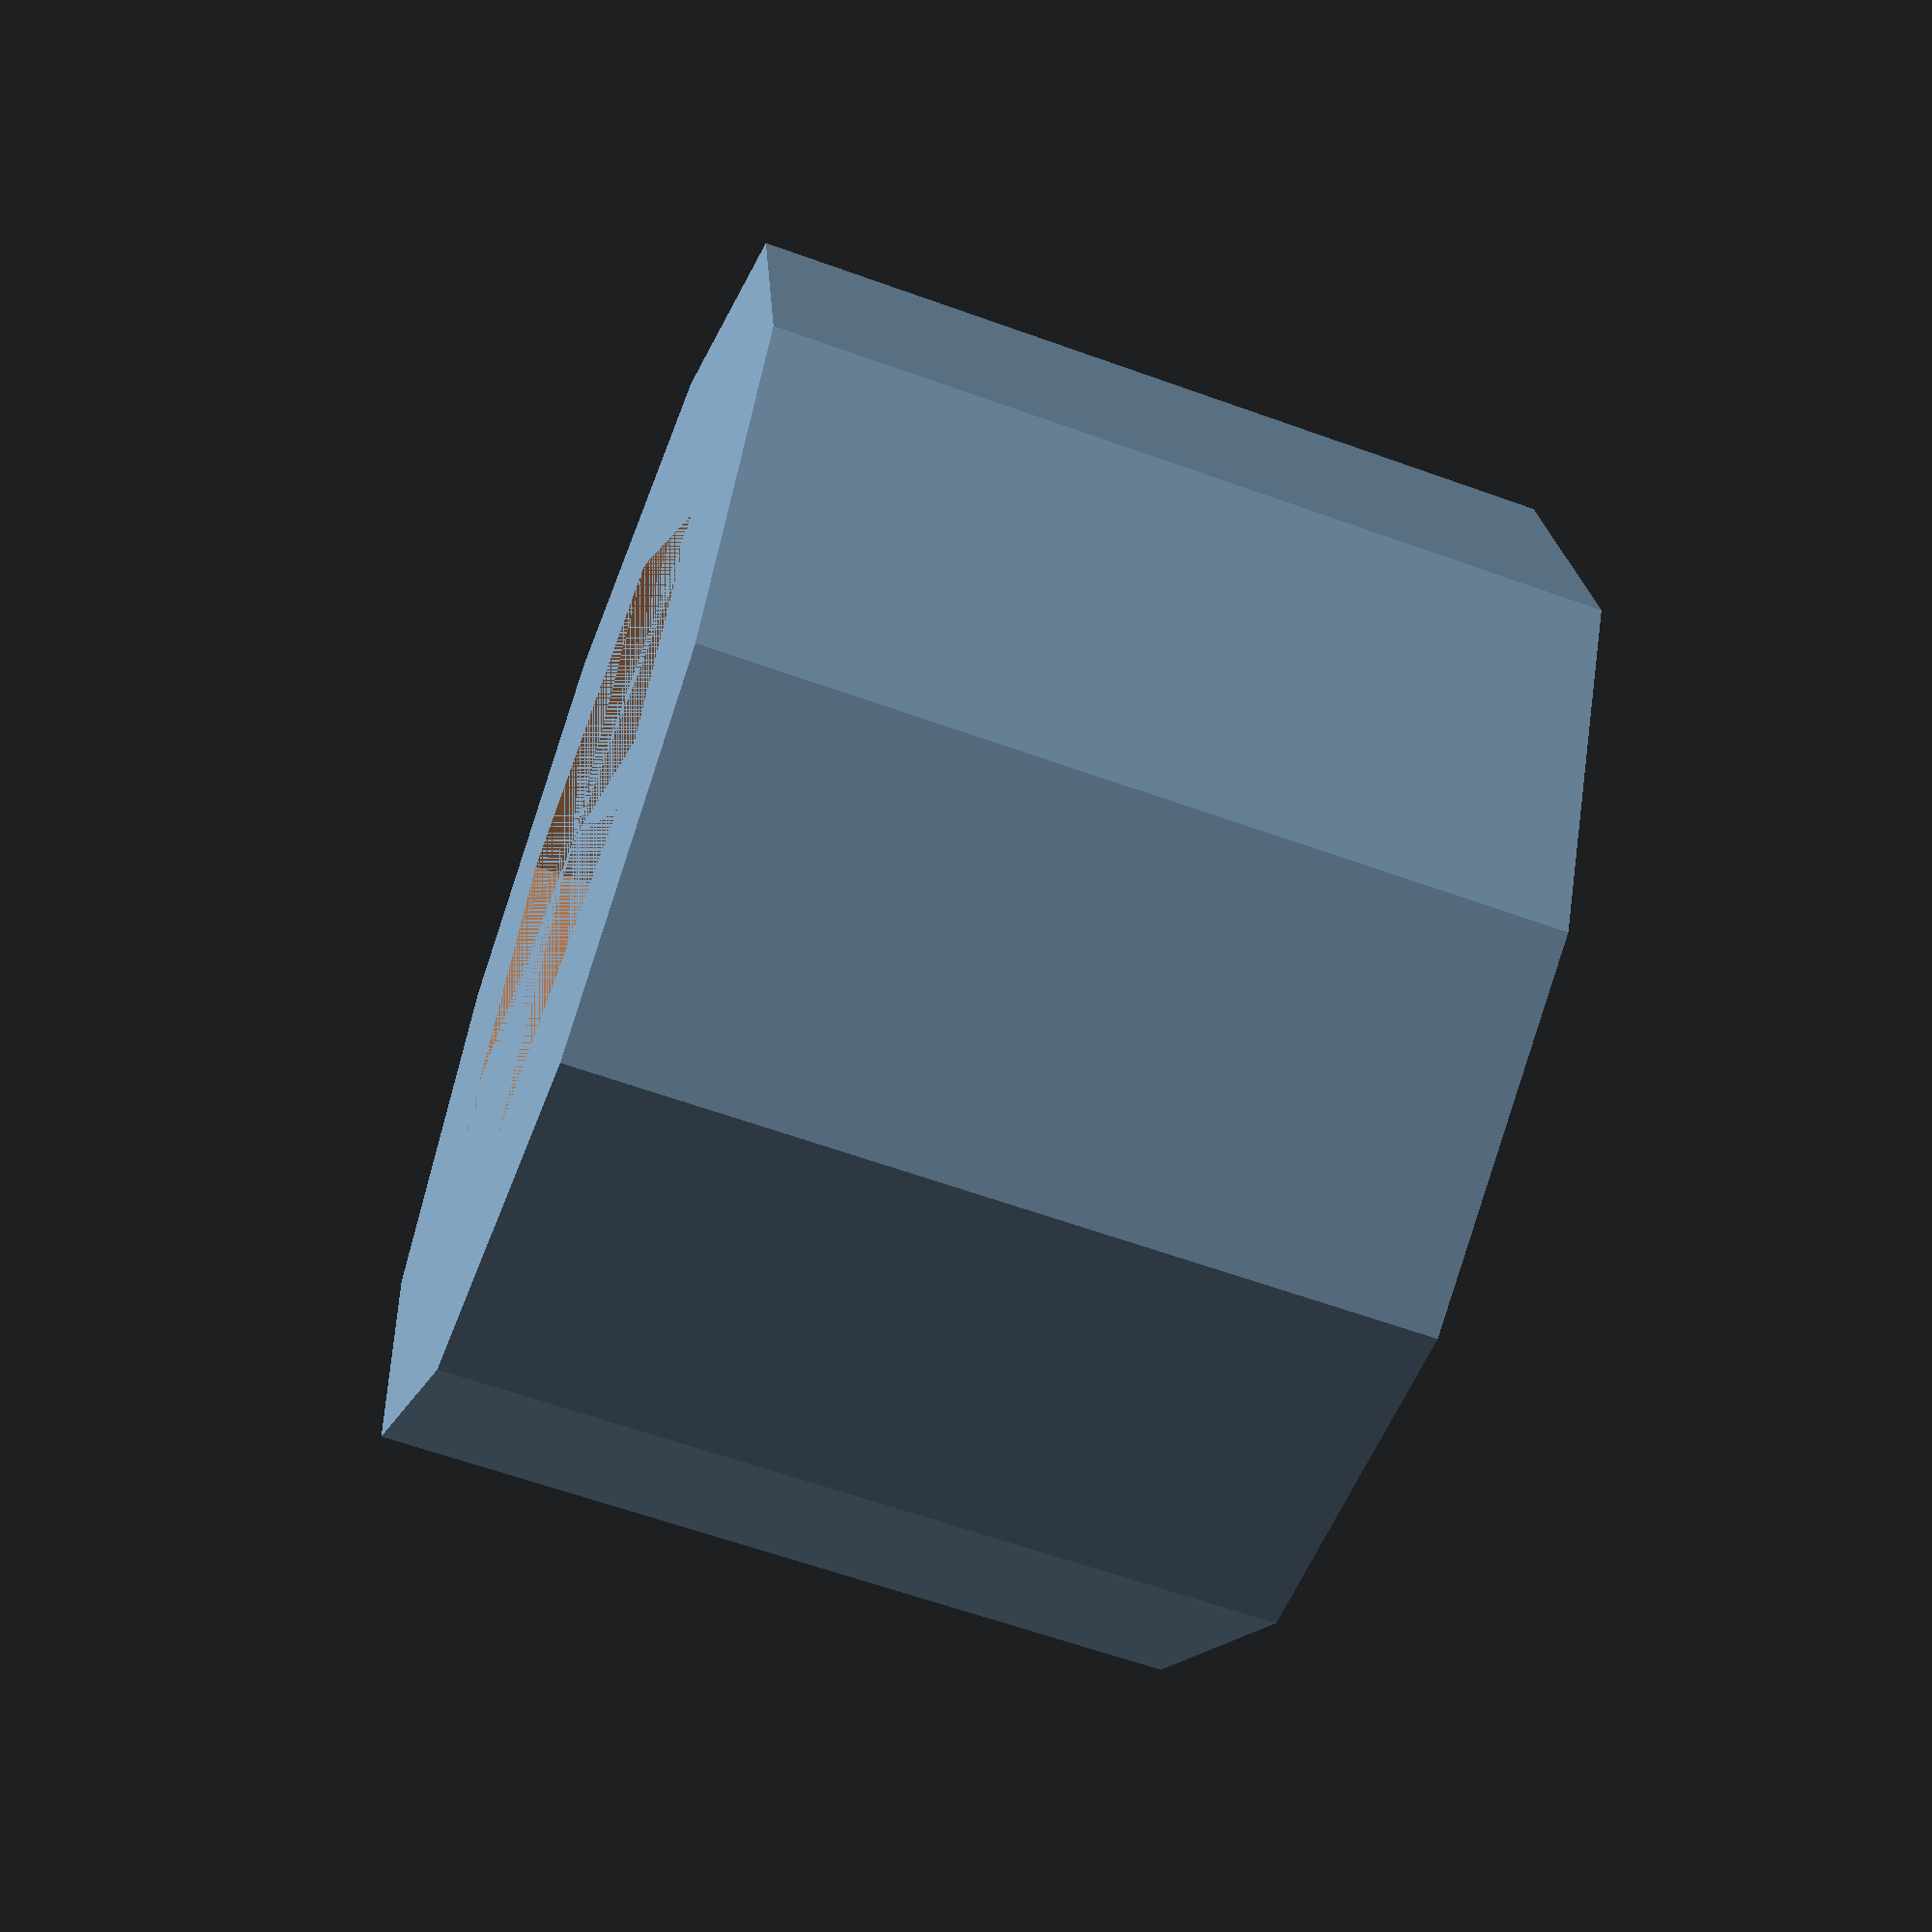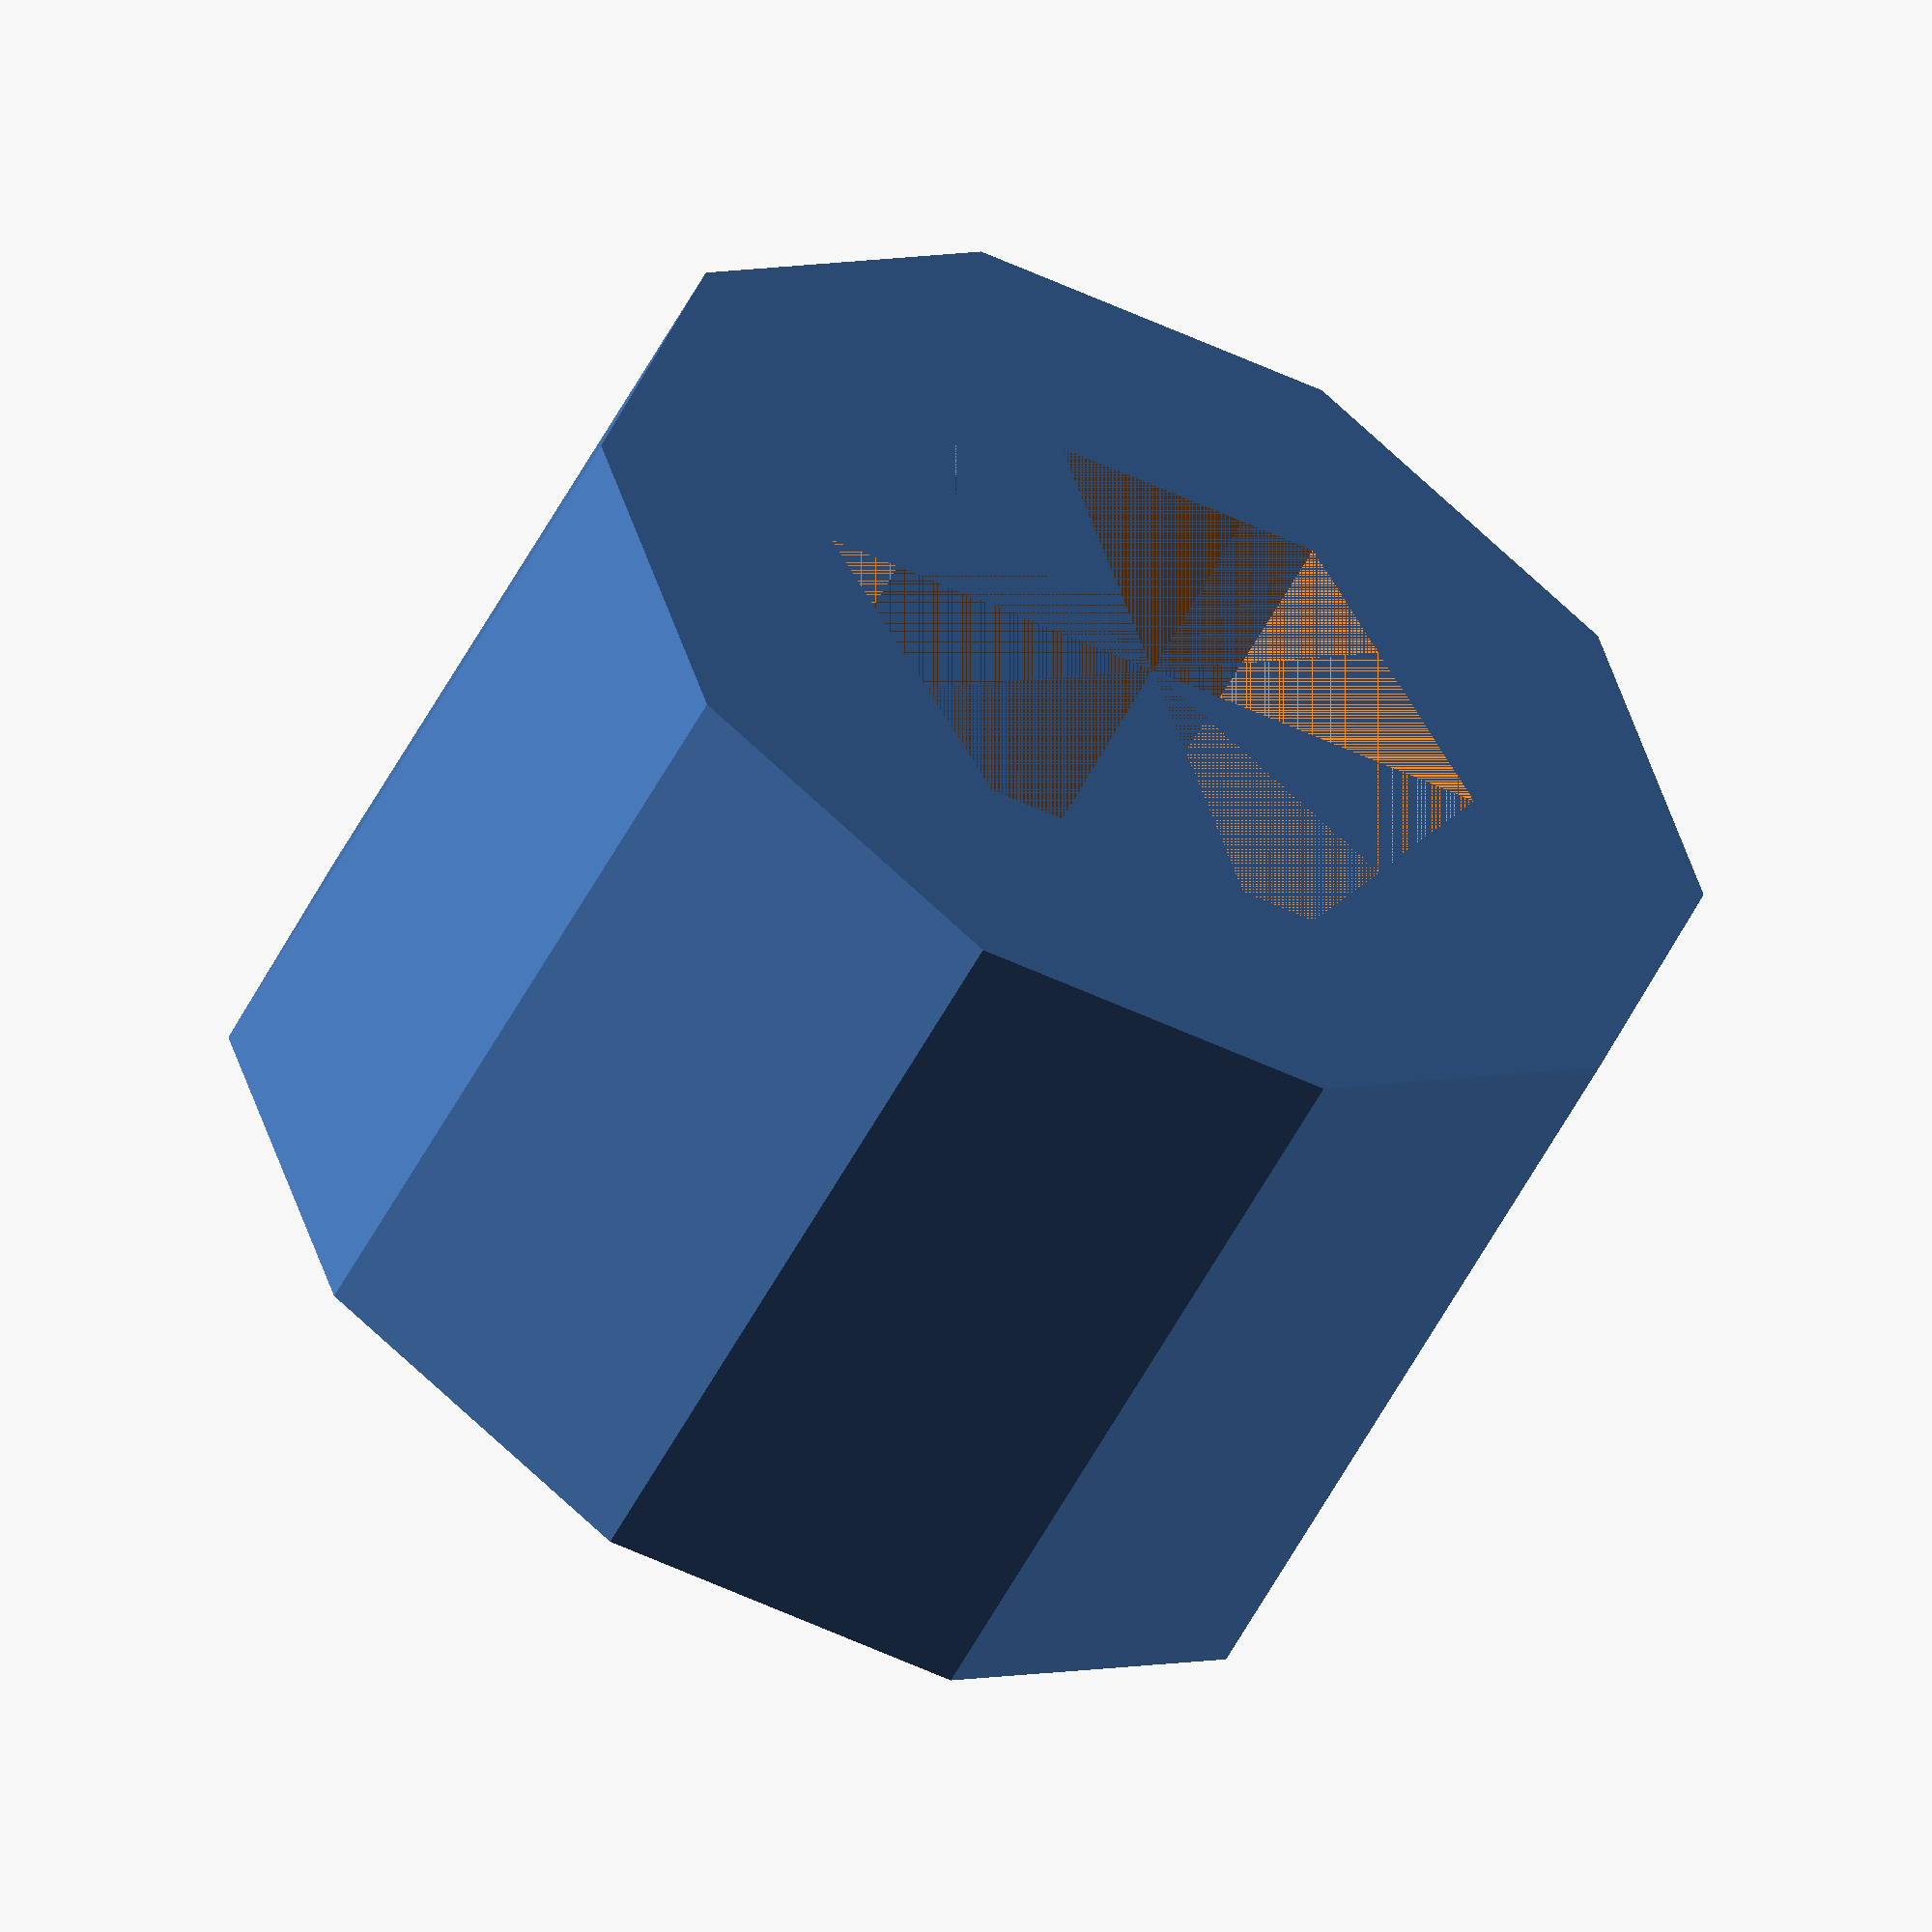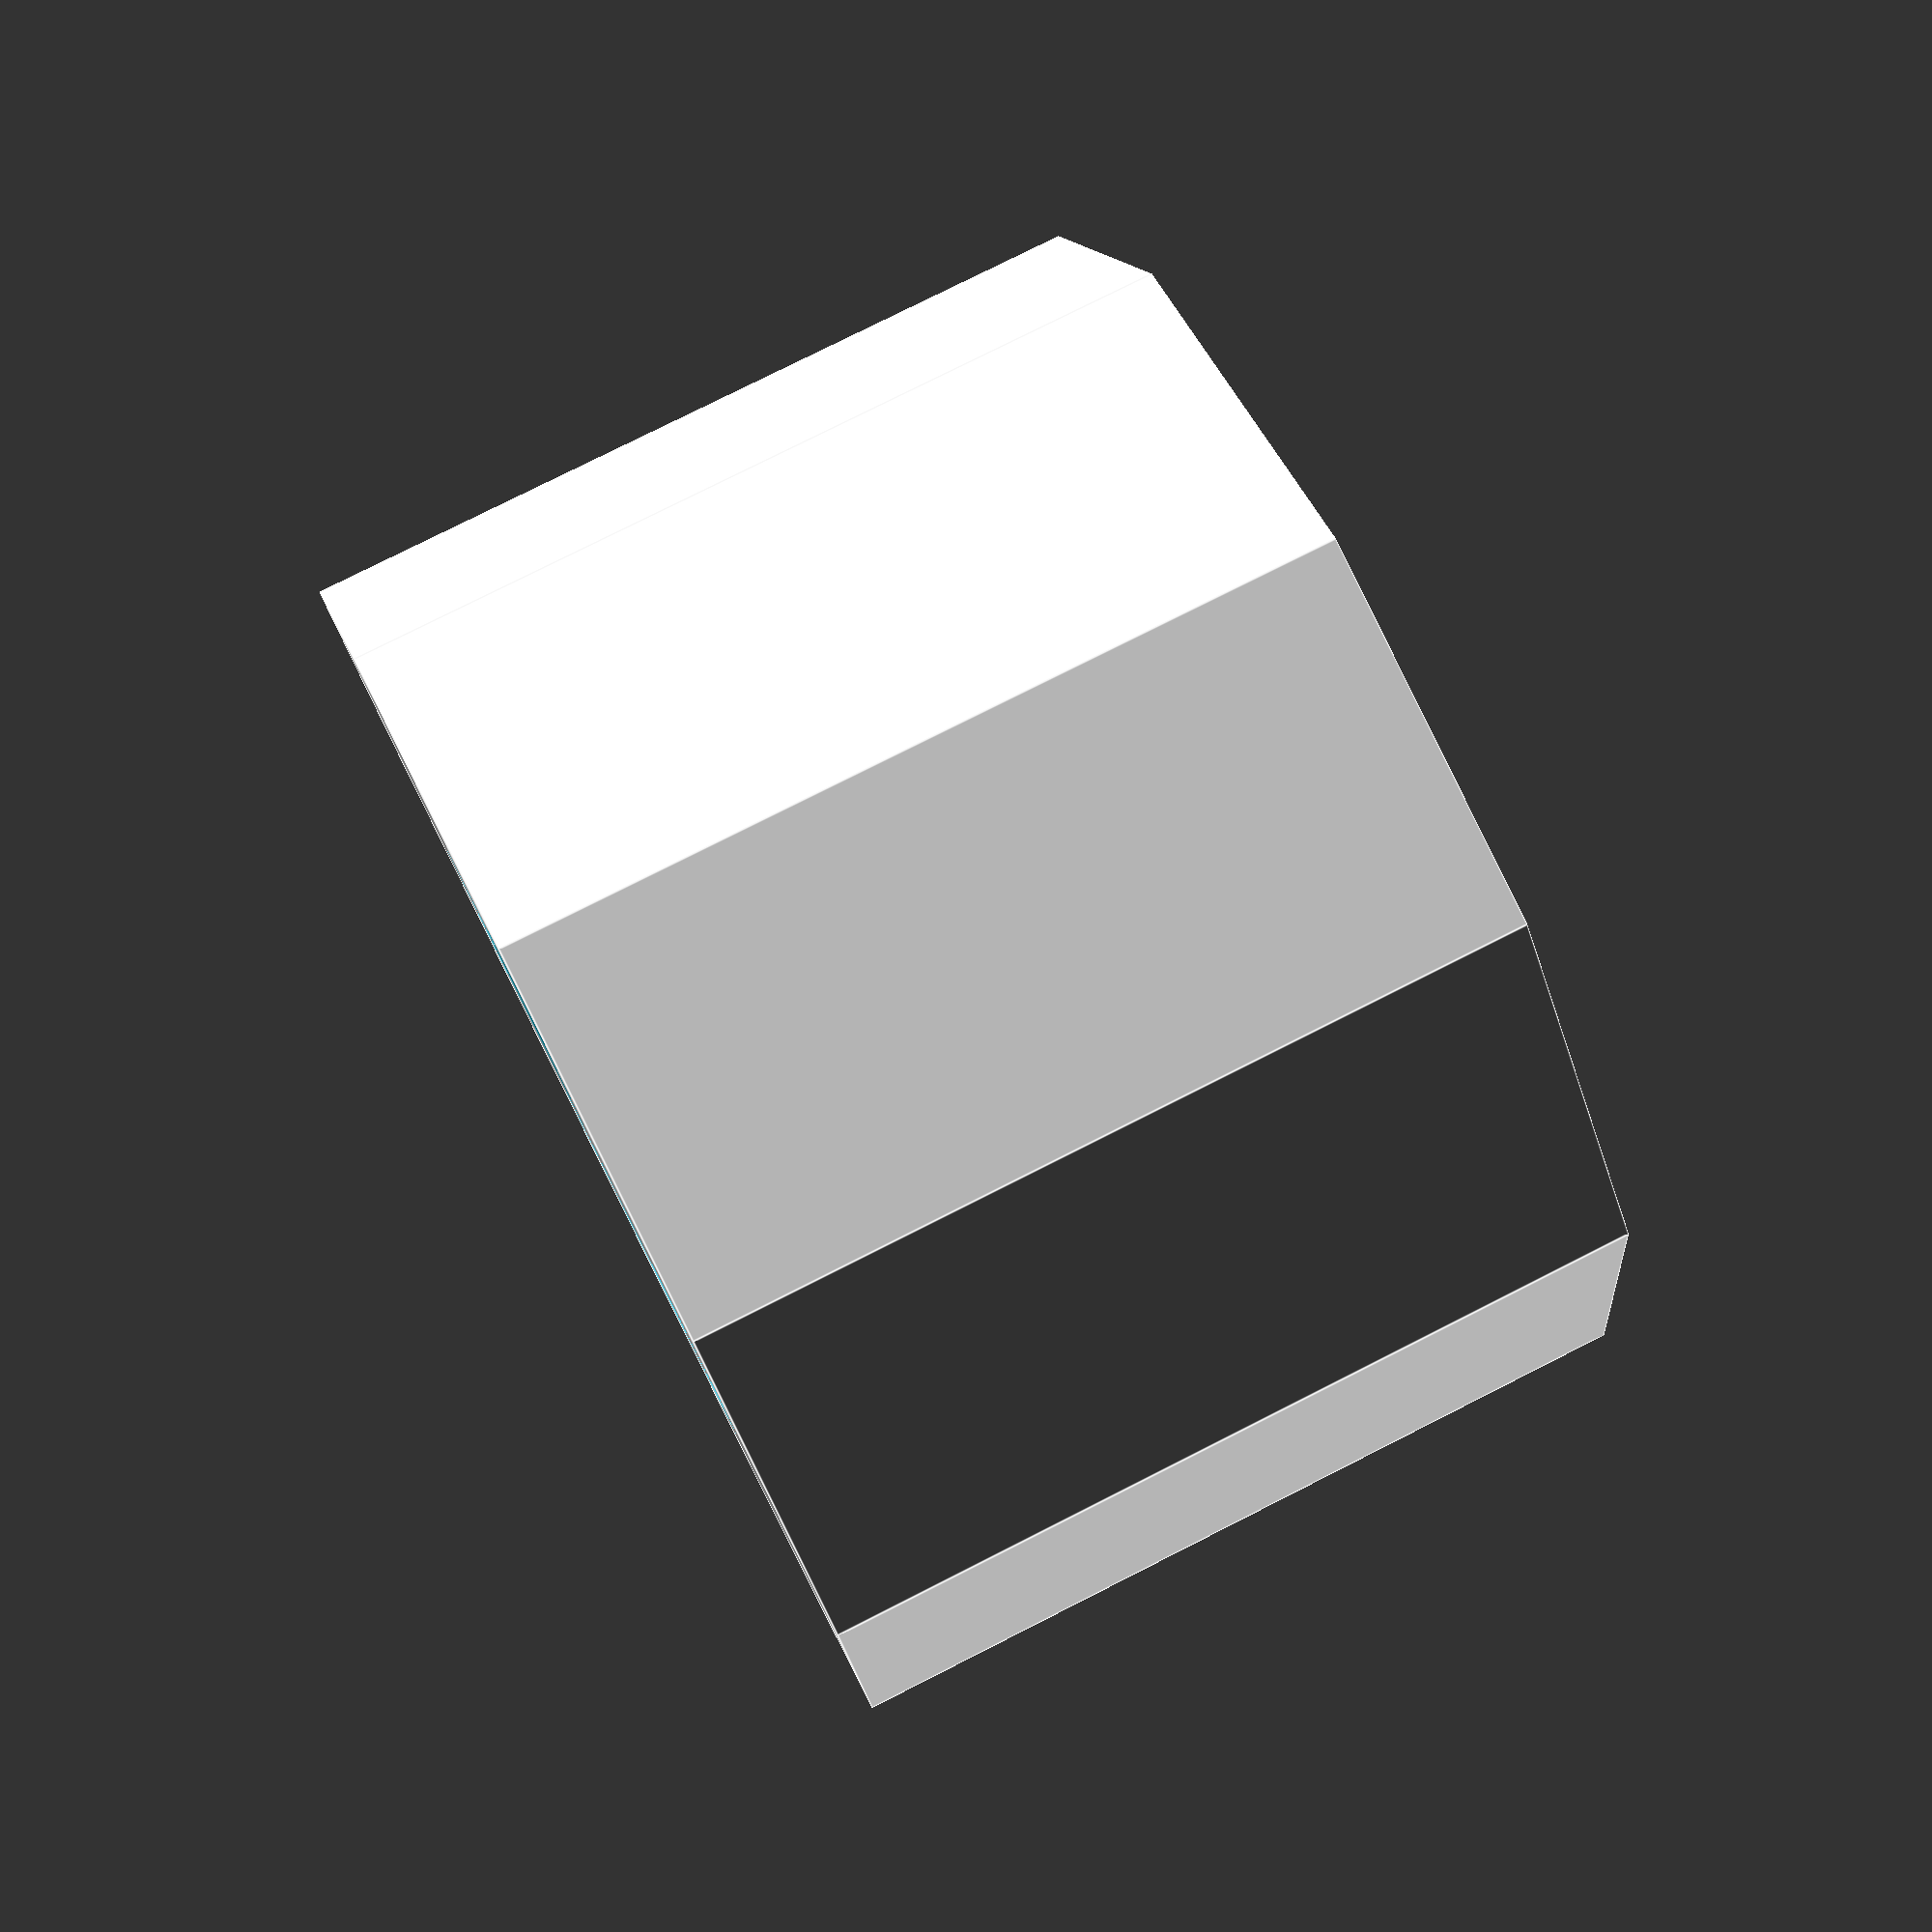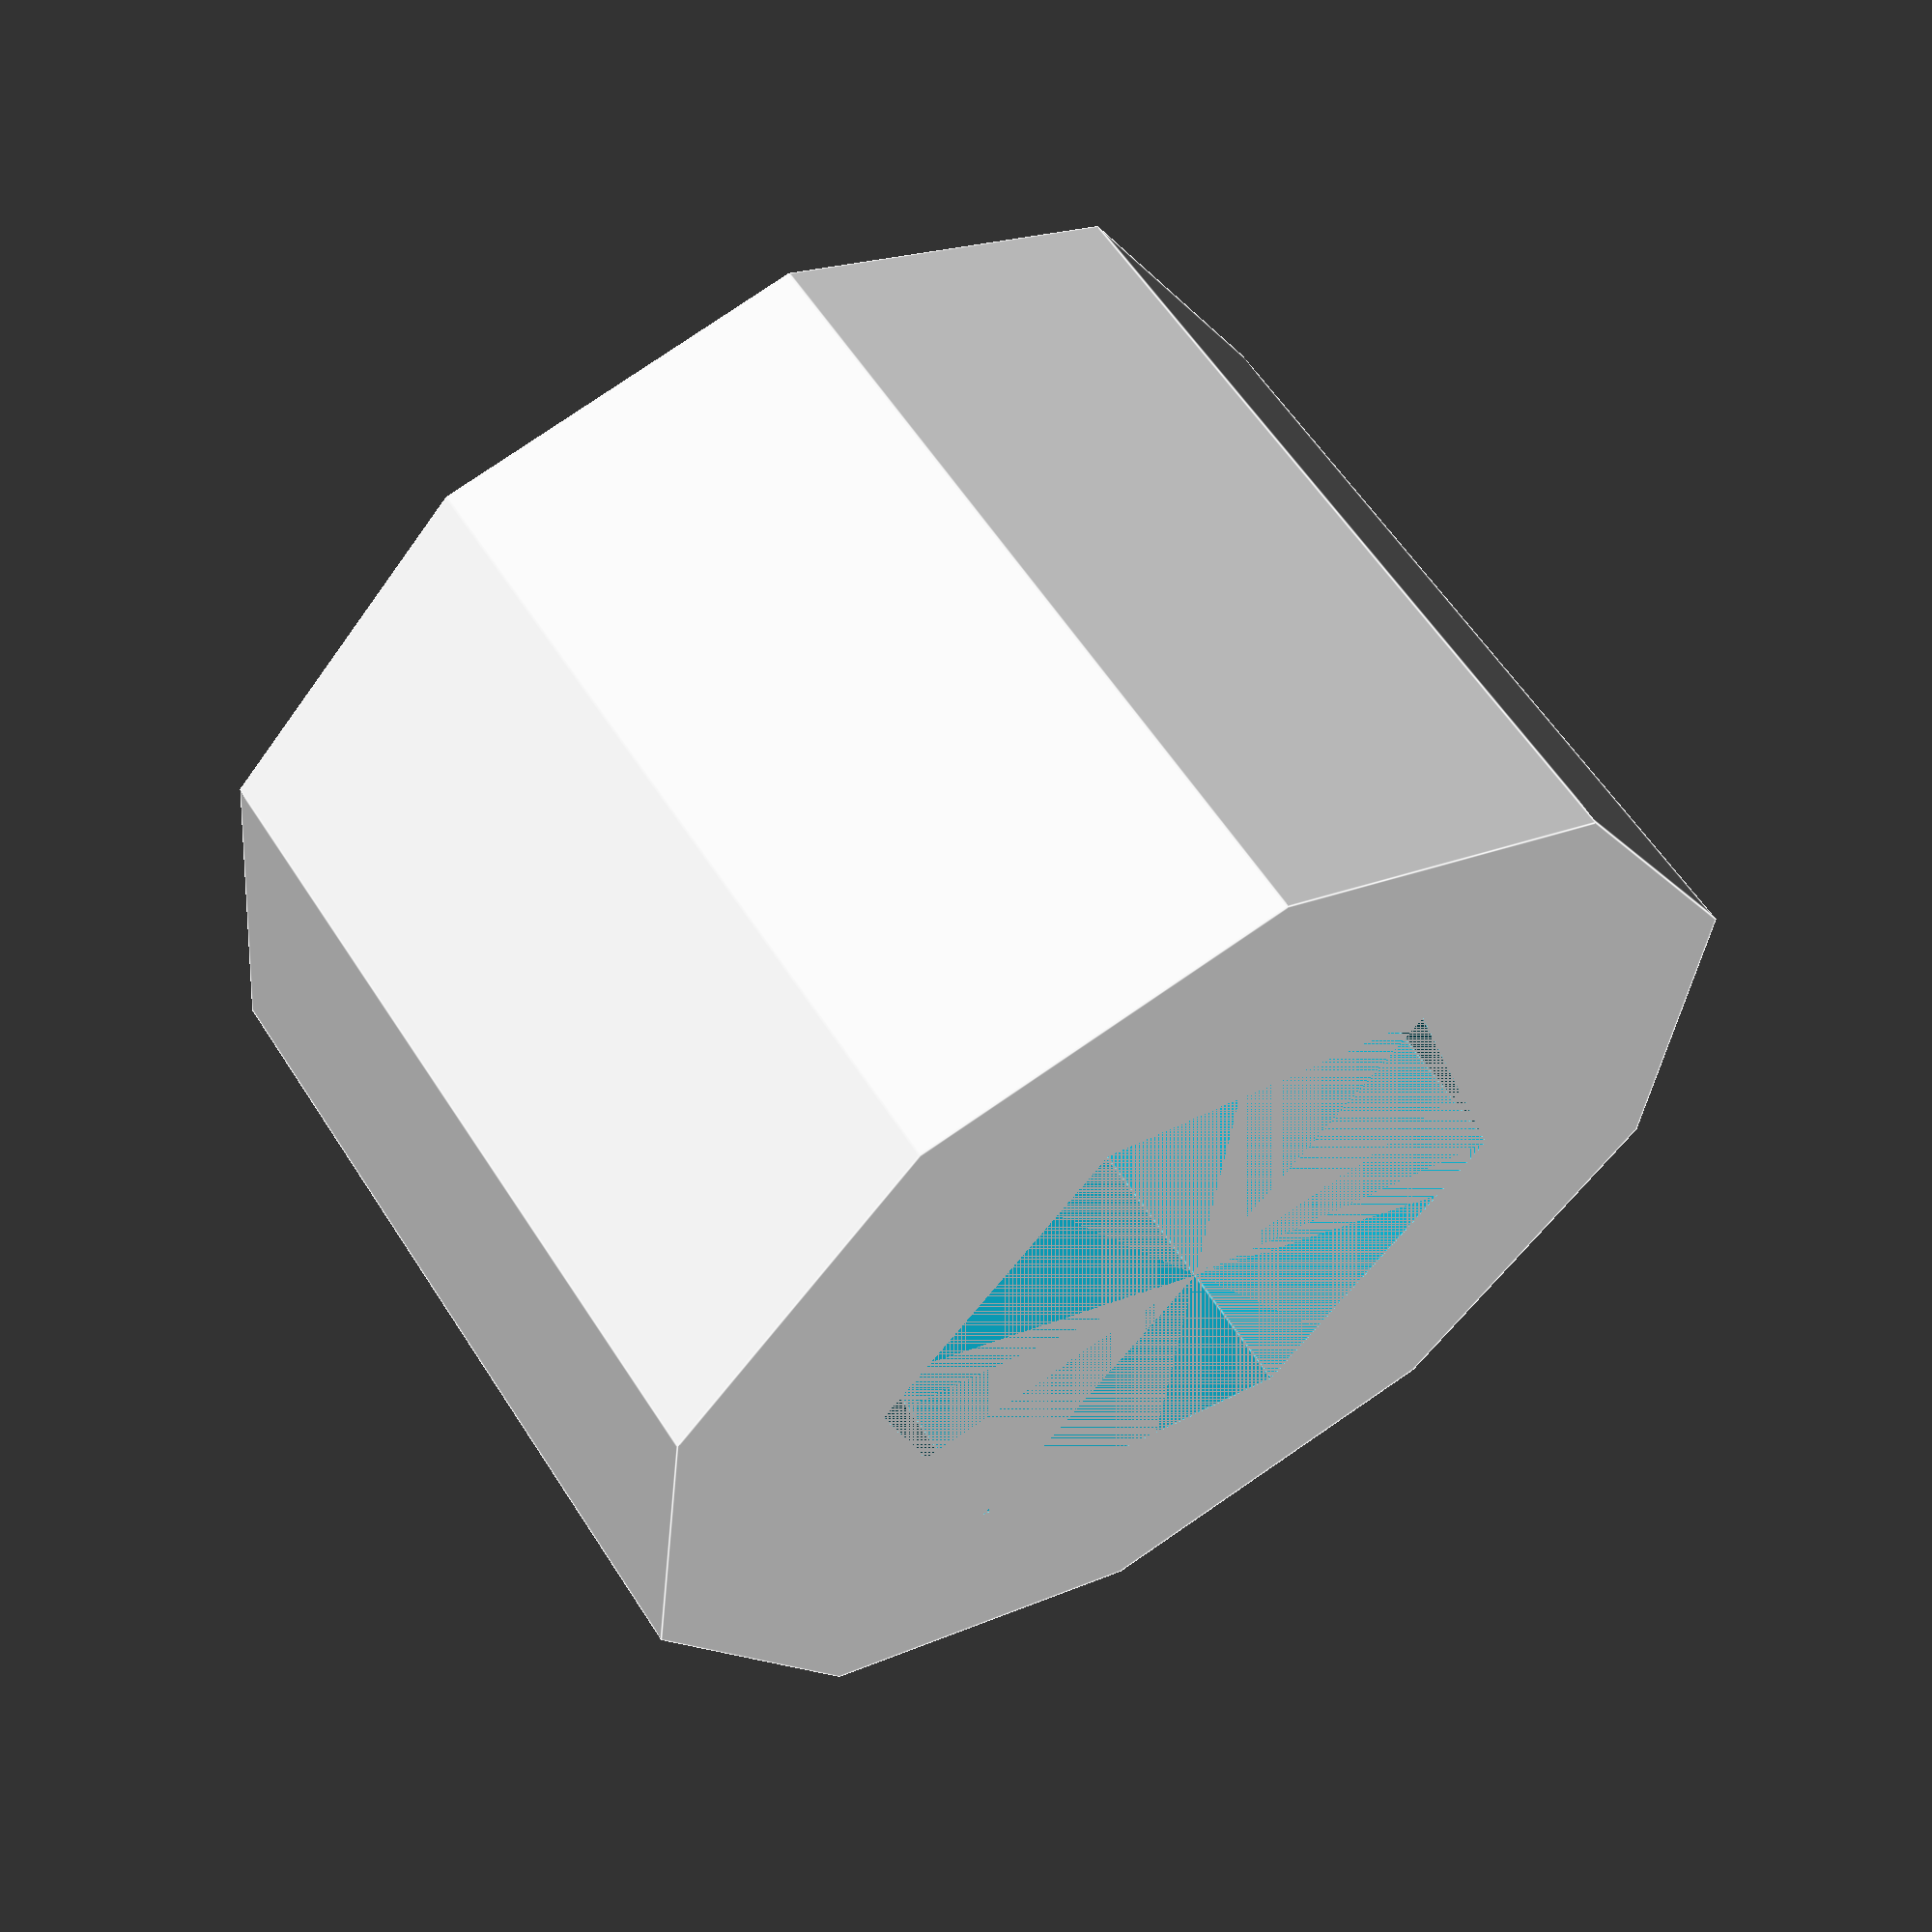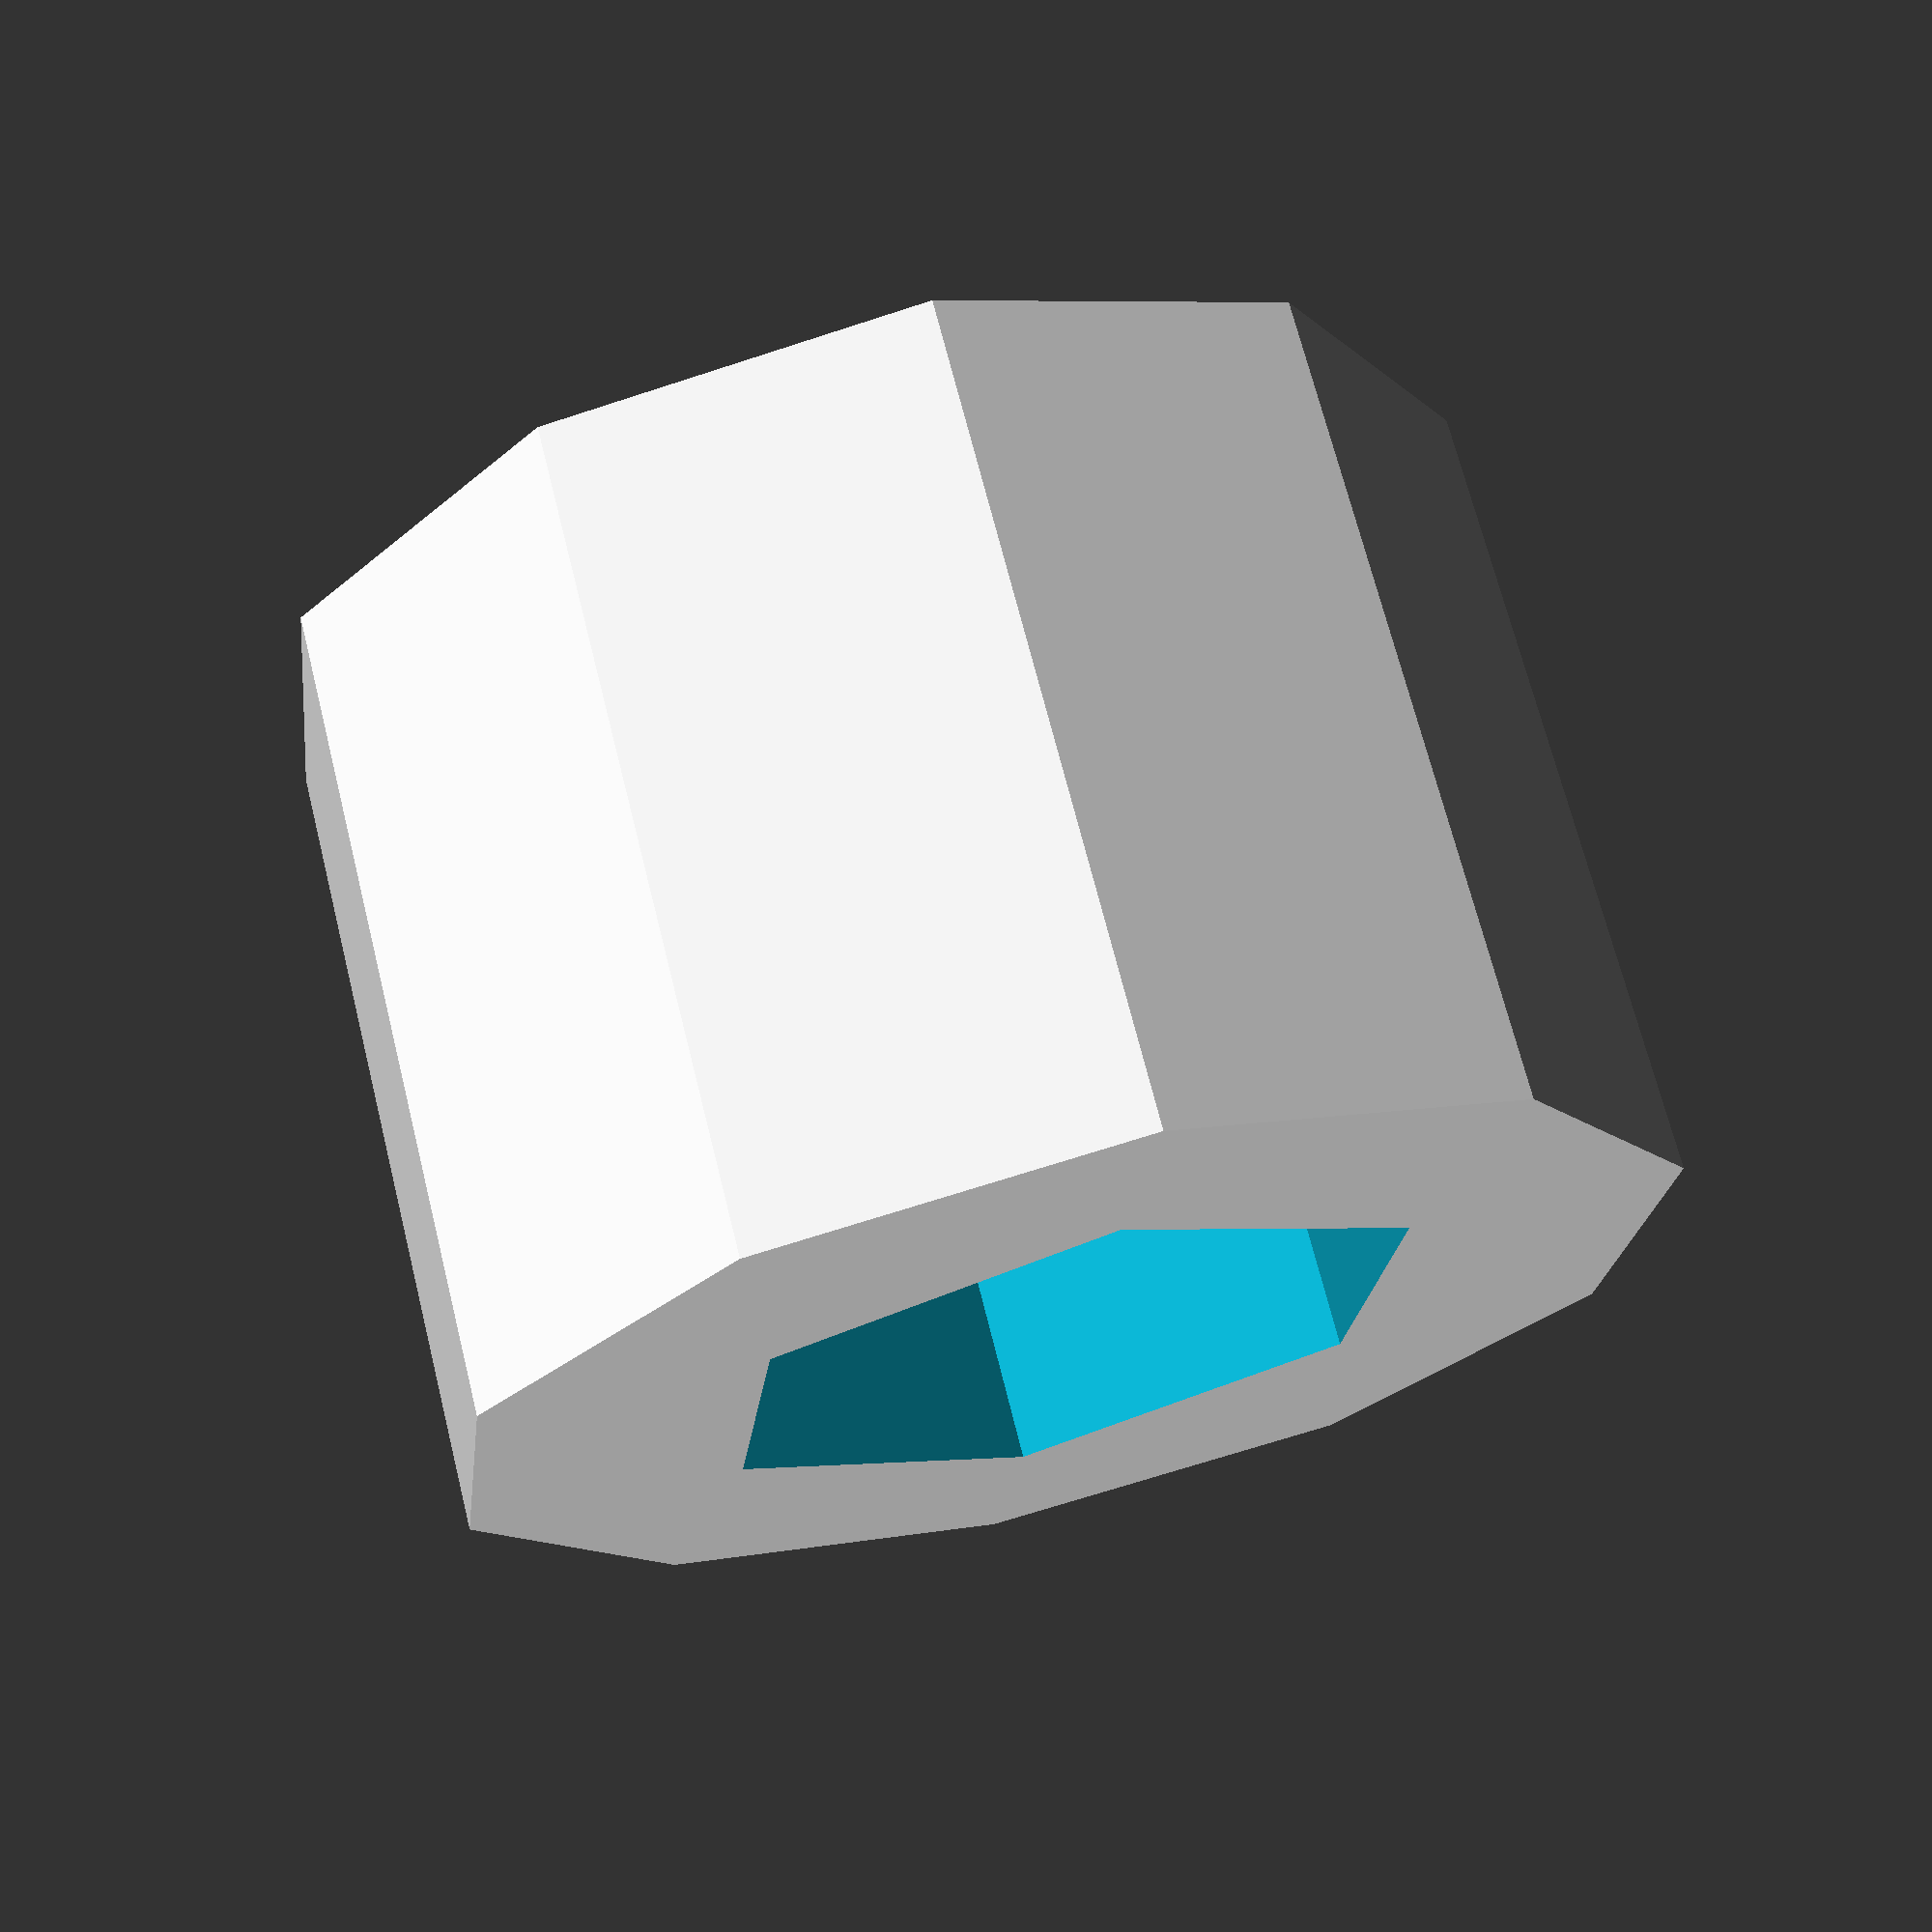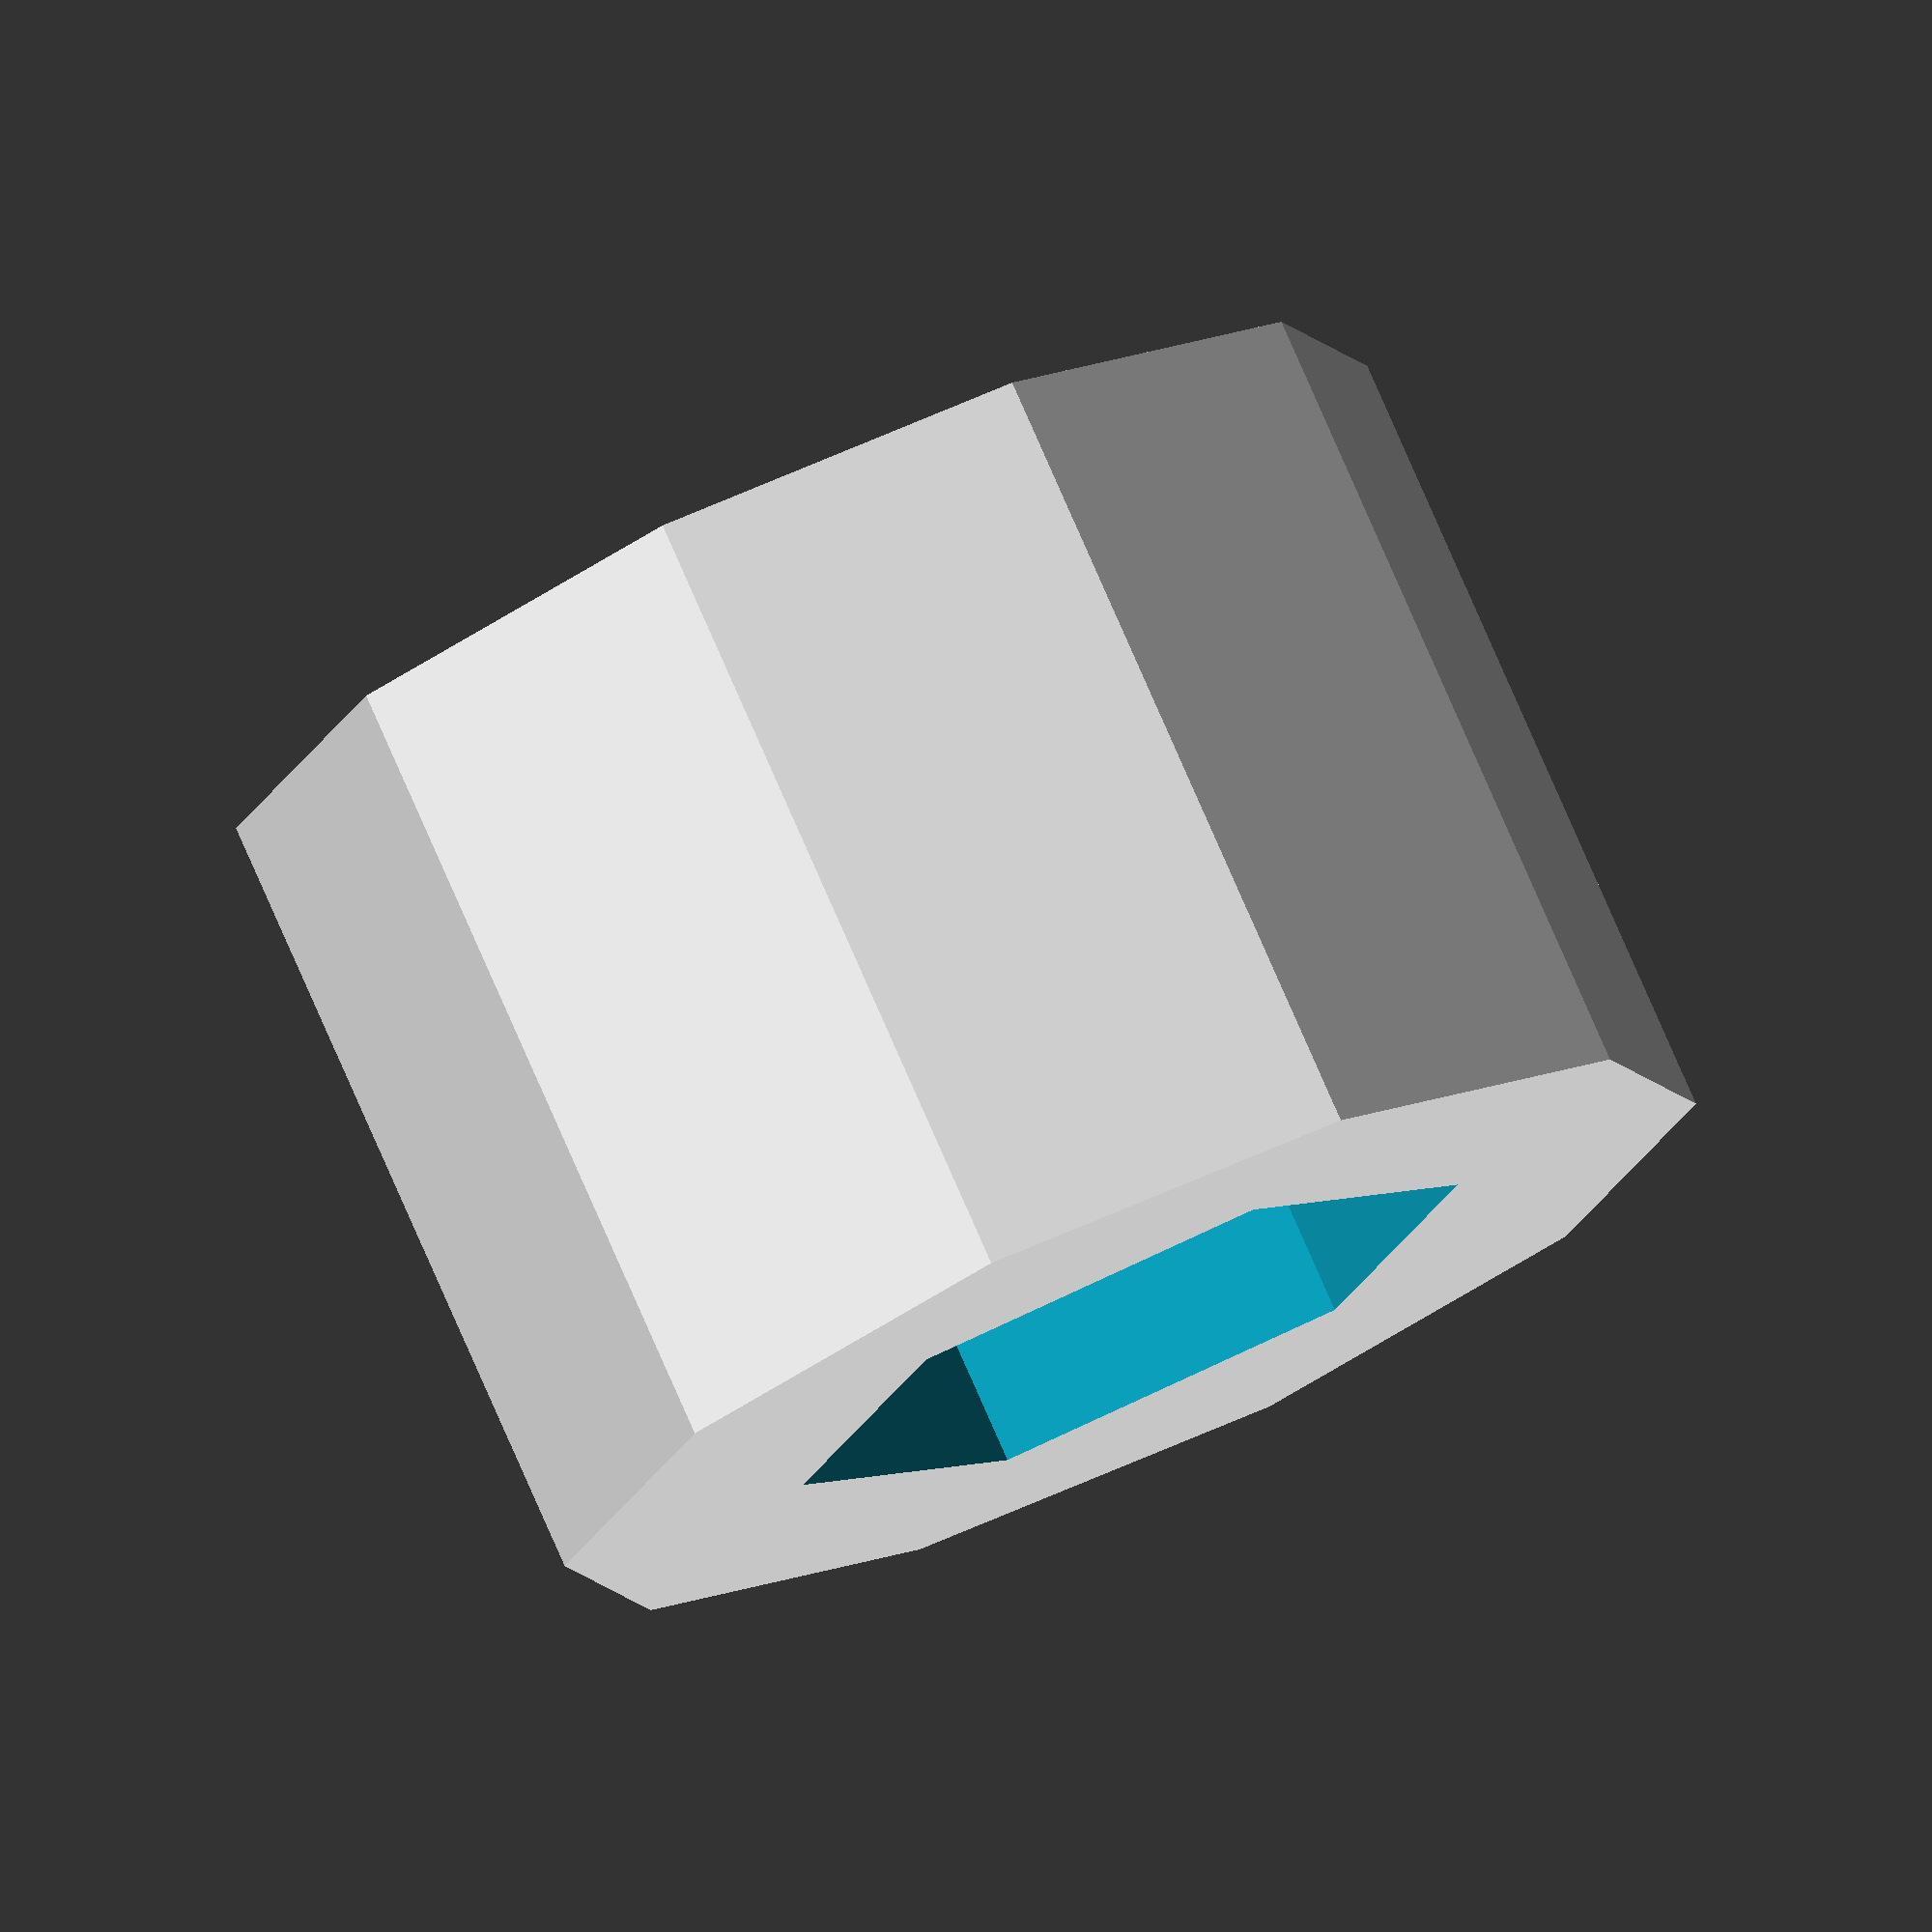
<openscad>
standoff_default_height = 4;
standoff_outer_radius = 3;
standoff_inner_radius = 1.75;	// hole on board is 1.6mm, 1.75 gives room for the bolts
standoff_extra_hole_depth = 5;

standoff();

module standoff(standoff_height = standoff_default_height) {
	difference() {
		cylinder(r=standoff_outer_radius, h=standoff_height);
		translate([0, 0, -standoff_extra_hole_depth]) cylinder(r=standoff_inner_radius, h=standoff_height + standoff_extra_hole_depth);
	}
}
</openscad>
<views>
elev=61.3 azim=296.5 roll=69.8 proj=p view=solid
elev=233.6 azim=359.9 roll=206.9 proj=o view=wireframe
elev=281.3 azim=261.8 roll=63.2 proj=p view=edges
elev=121.2 azim=312.1 roll=212.4 proj=p view=edges
elev=110.7 azim=263.4 roll=14.0 proj=p view=wireframe
elev=282.6 azim=248.2 roll=156.5 proj=o view=wireframe
</views>
